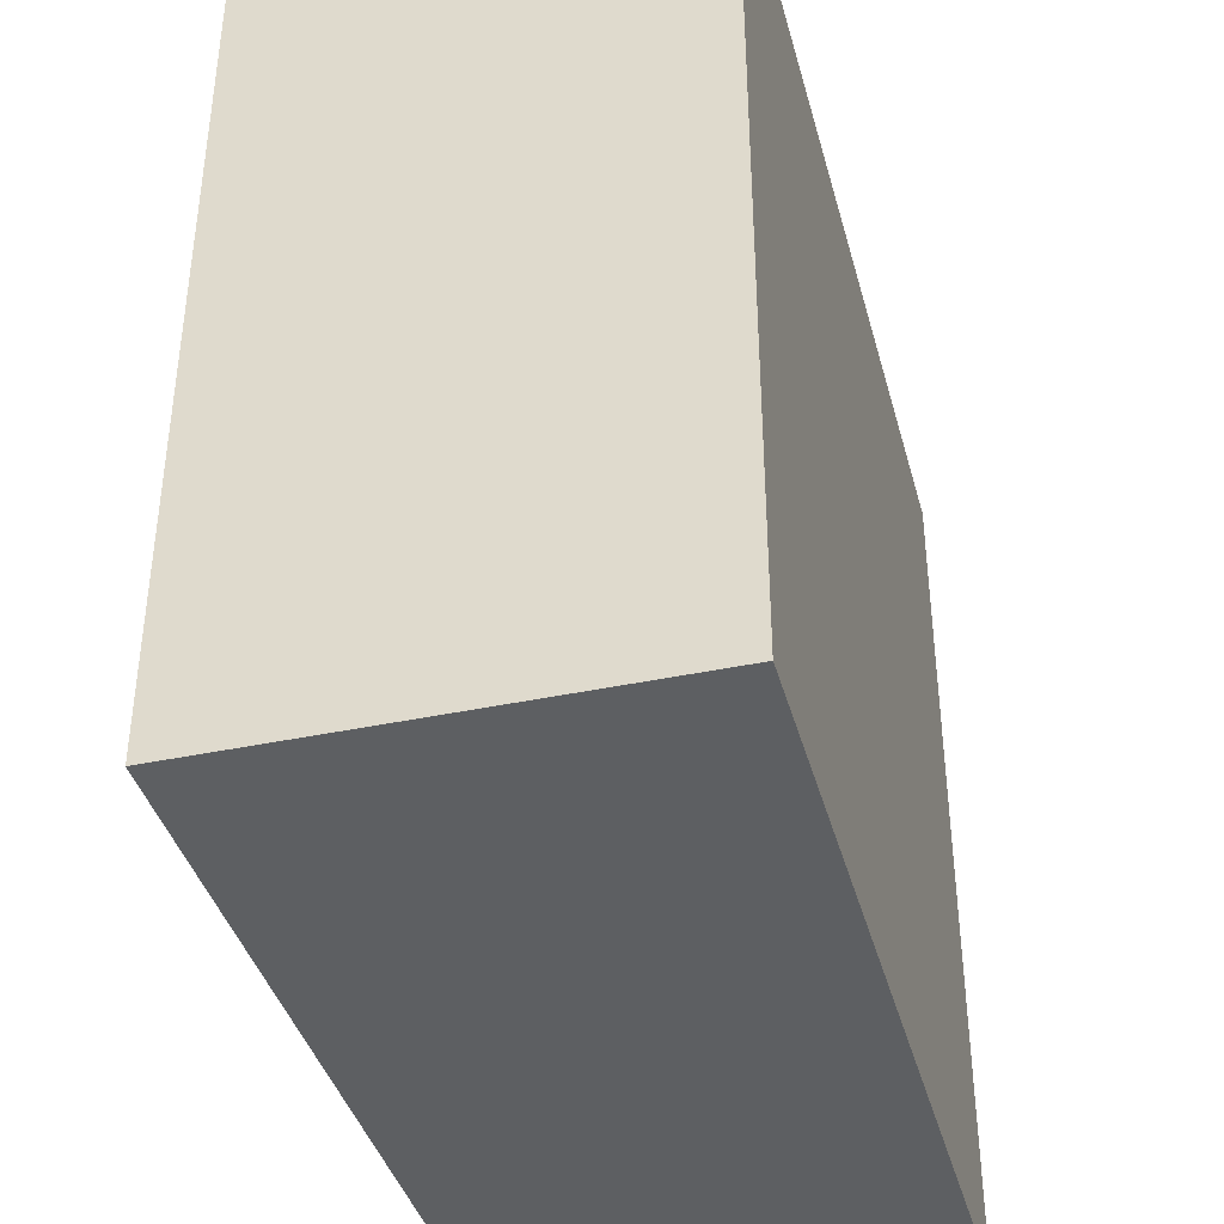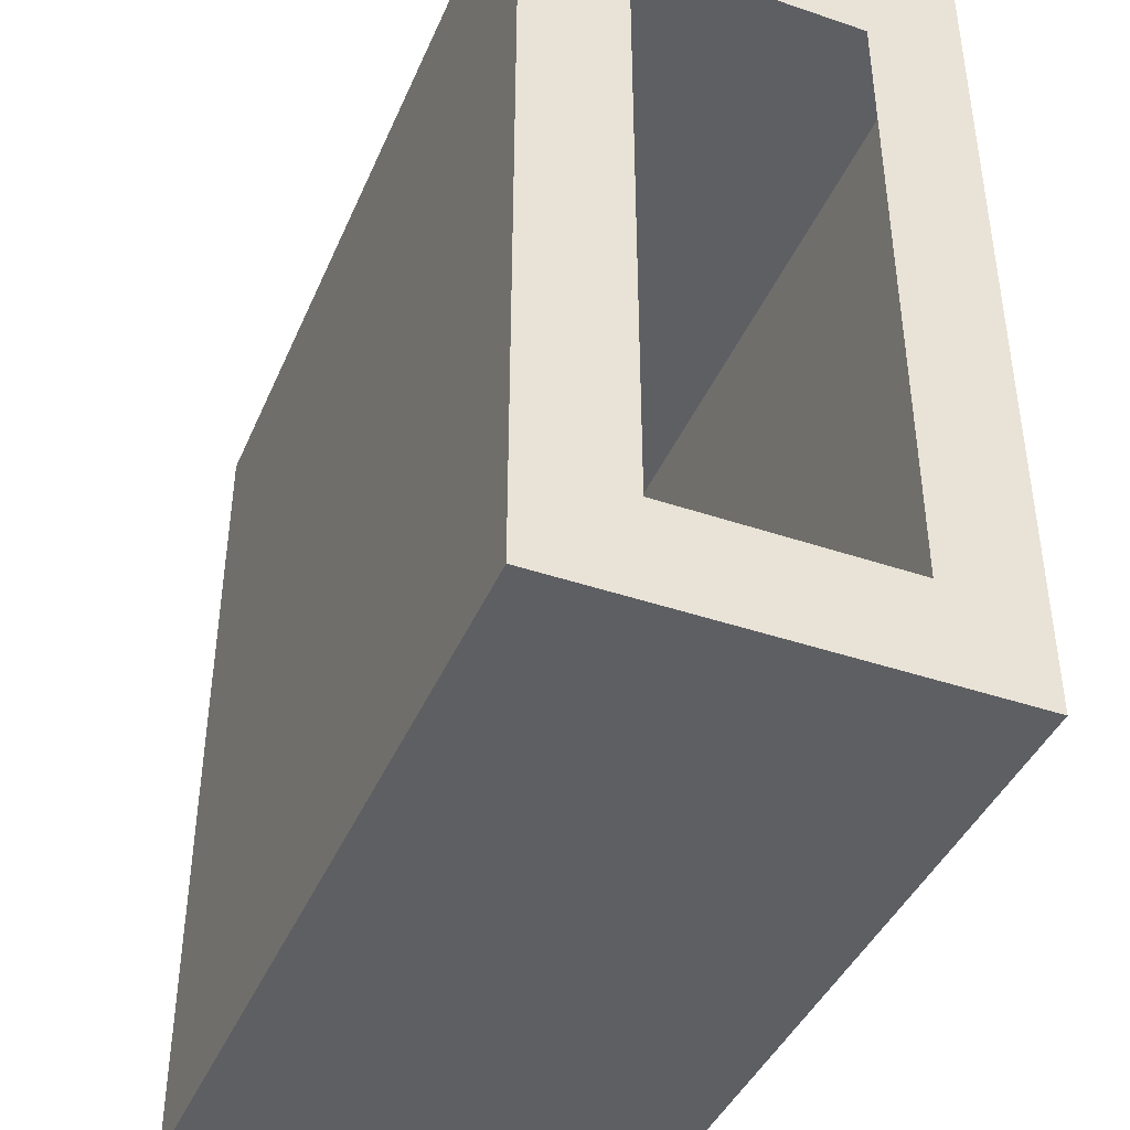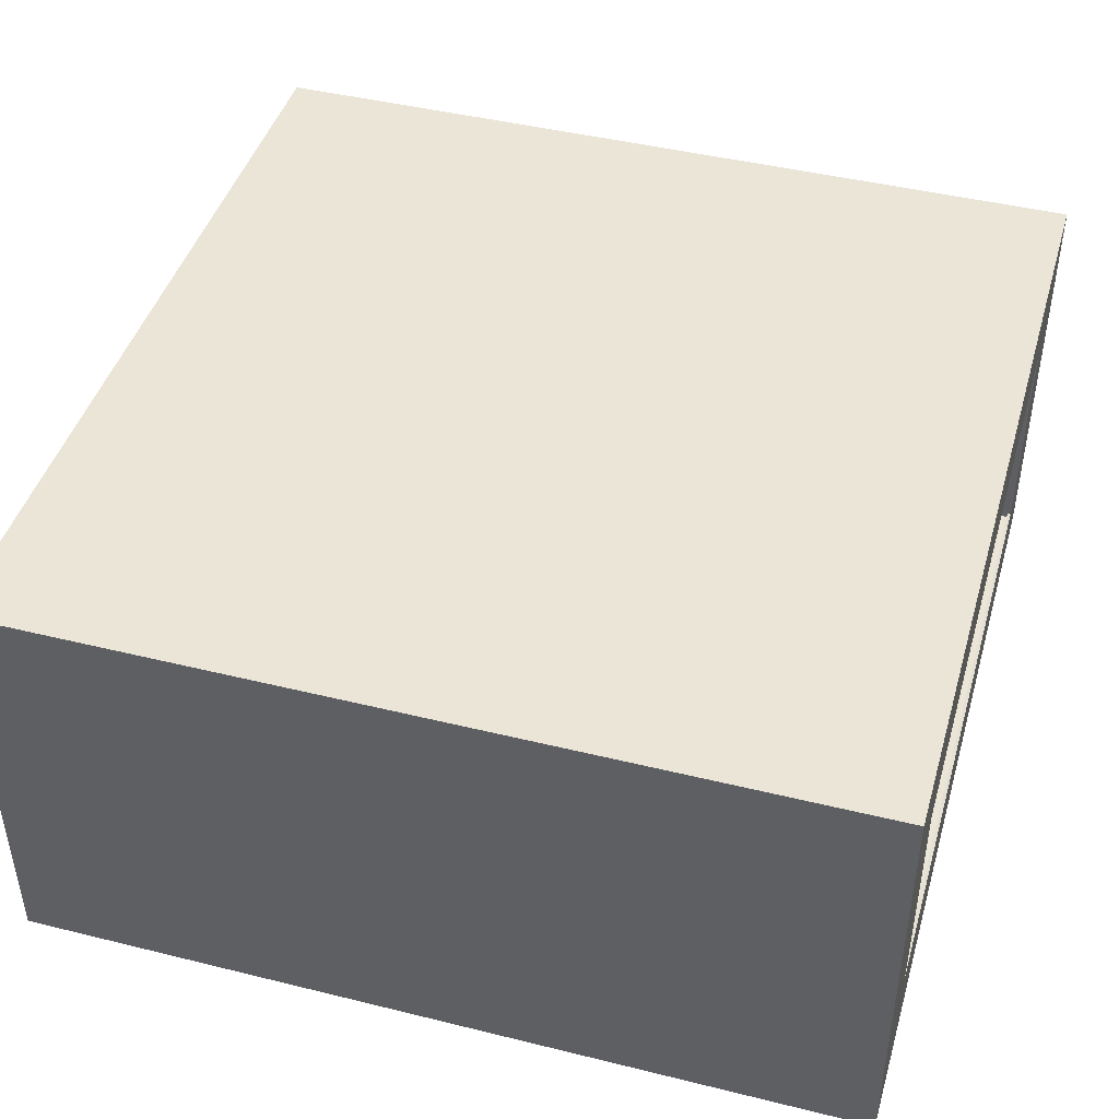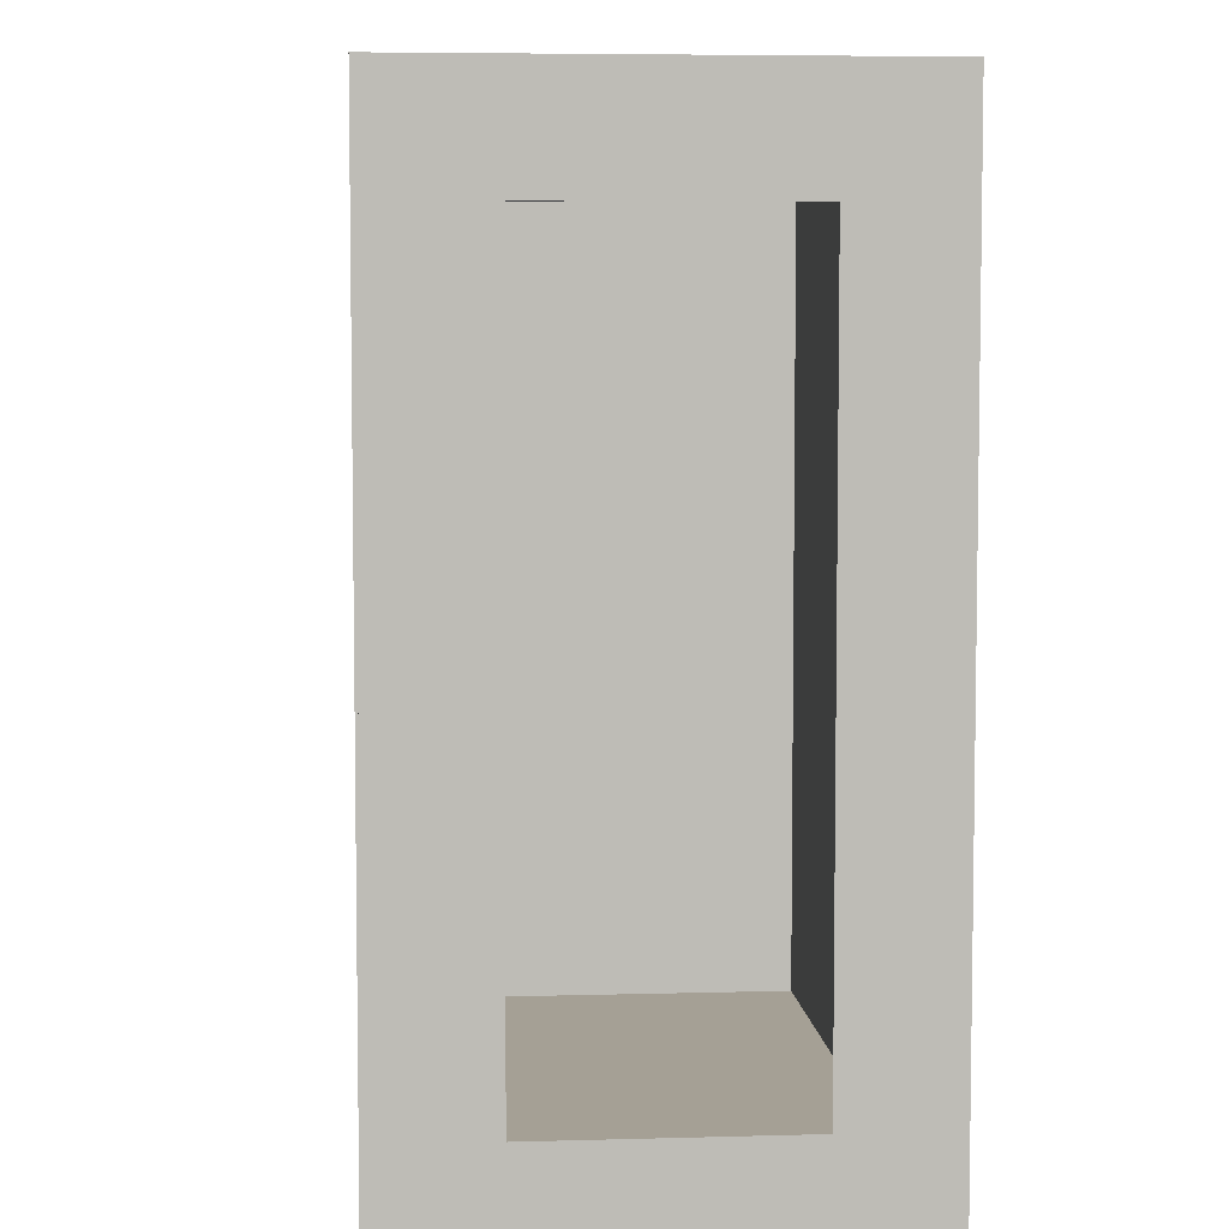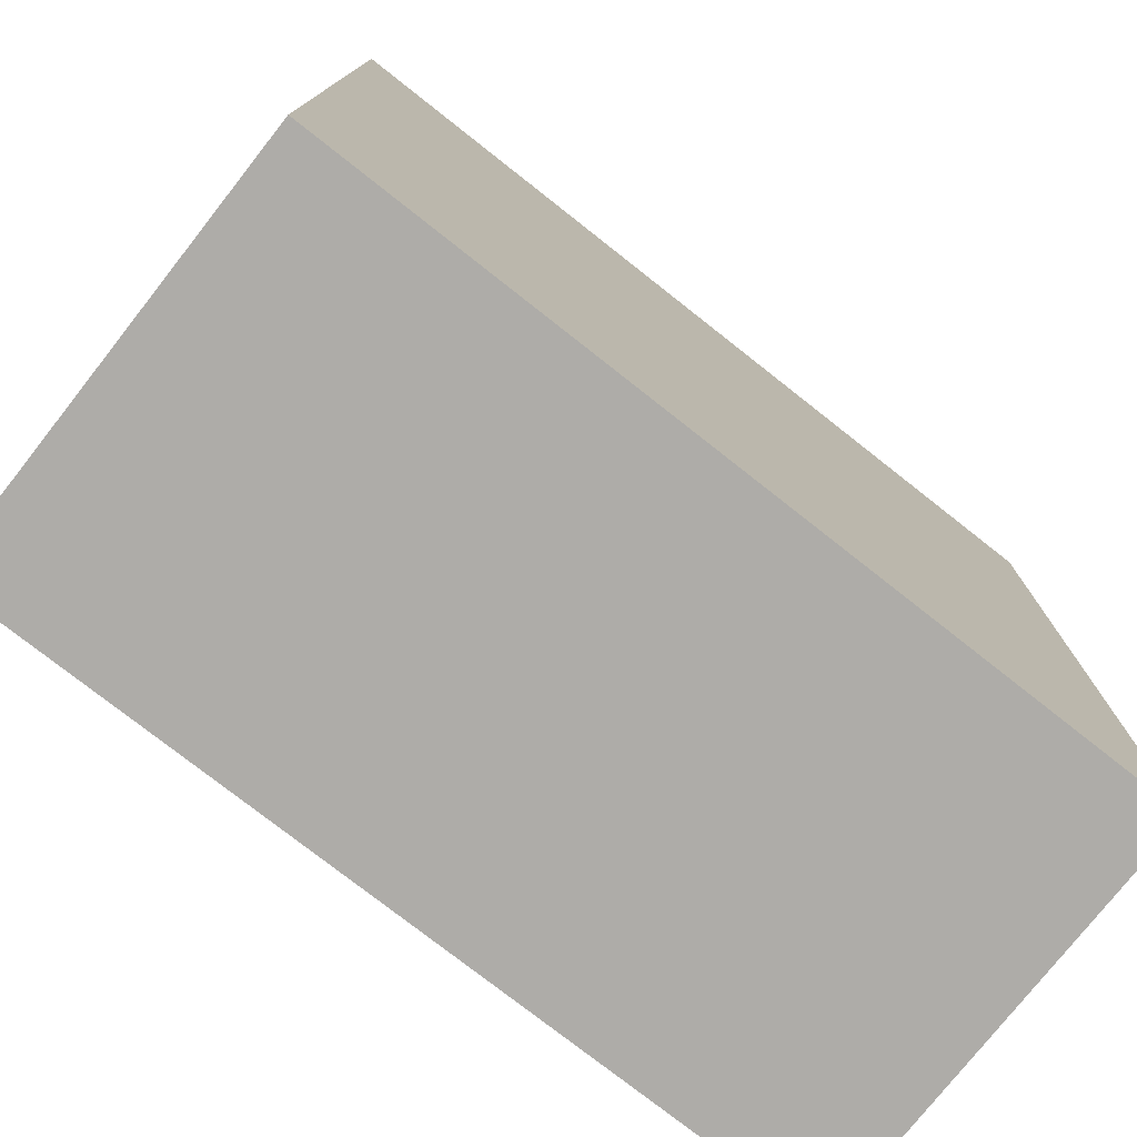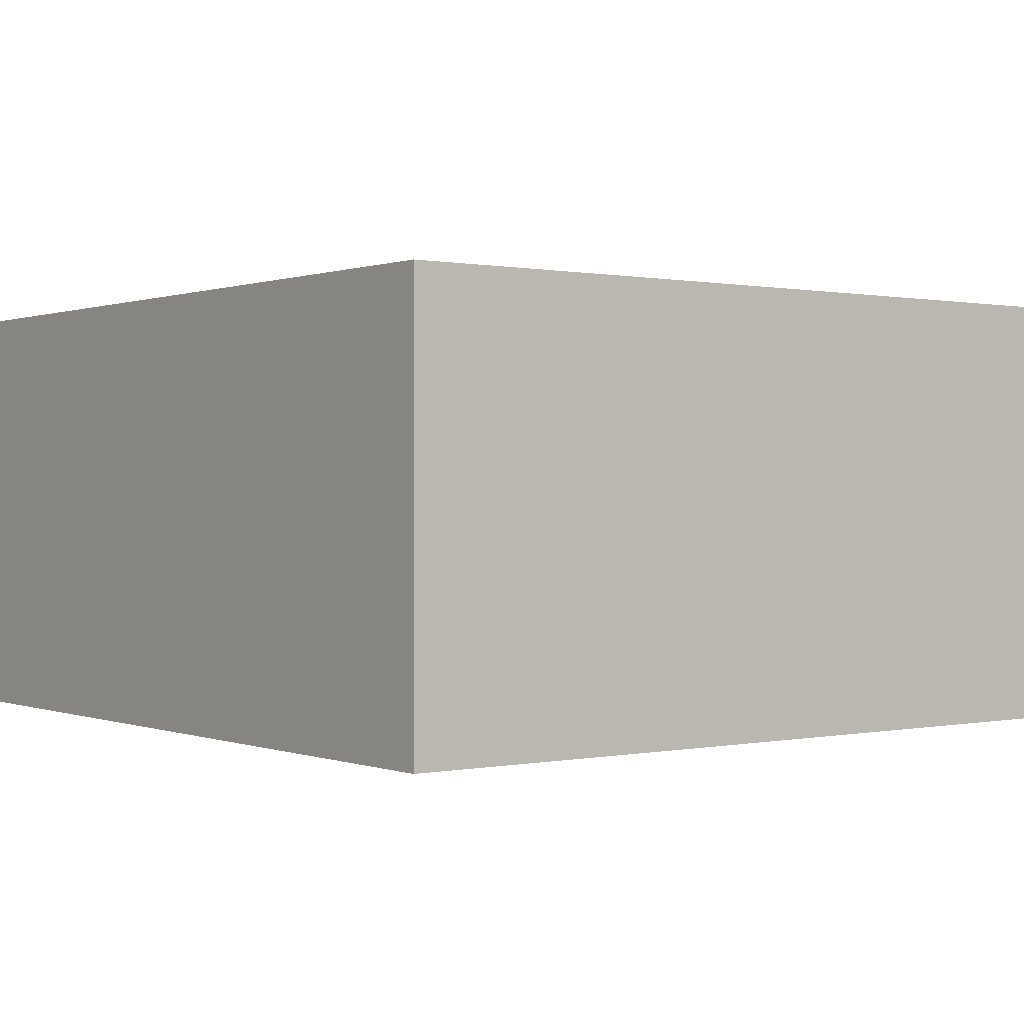
<metadata>
{"format":"obj","ext":"obj","renderer":"f3d","projection":"perspective","resolution":1024,"background":"white","views":[{"elev":-39.6,"azim":104.8,"up":"+Z"},{"elev":-41.9,"azim":-112.2,"up":"+Z"},{"elev":44.3,"azim":-163.9,"up":"+Y"},{"elev":5.9,"azim":-95.0,"up":"+Z"},{"elev":-76.8,"azim":141.8,"up":"+Z"},{"elev":0.4,"azim":52.9,"up":"+Y"}]}
</metadata>
<code>
o Plane_Plane.005
v -7.542 2.368 5.793
v 7.542 0.6189 7.542
v -7.542 2.368 -5.793
v 7.542 0.6189 -7.542
v -7.542 6.543 5.793
v 7.542 8.292 7.542
v -7.542 6.543 -5.793
v 7.542 8.292 -7.542
v -7.542 0.6189 -7.542
v -7.542 0.6189 7.542
v -7.542 8.292 -7.542
v -7.542 8.292 7.542
v -7.542 2.368 -5.793
v -7.542 2.368 5.793
v -7.542 6.543 -5.793
v -7.542 6.543 5.793
v -7.479 2.327 5.793
v 7.499 0.6624 7.499
v -7.479 2.327 -5.793
v 7.499 0.6624 -7.499
v -7.479 6.501 5.793
v 7.499 8.249 7.499
v -7.479 6.501 -5.793
v 7.499 8.249 -7.499
v -7.499 0.6624 -7.499
v -7.499 0.6624 7.499
v -7.499 8.249 -7.499
v -7.499 8.249 7.499
v -7.542 2.293 -5.793
v -7.542 2.293 5.793
v -7.542 6.467 -5.793
v -7.542 6.467 5.793
f 10 9 4 2
f 12 6 8 11
f 4 9 11 8
f 10 2 6 12
f 2 4 8 6
f 1 5 16 14
f 1 3 9 10
f 7 5 12 11
f 3 7 11 9
f 5 1 10 12
f 5 7 15 16
f 7 3 13 15
f 3 1 14 13
f 26 18 20 25
f 28 27 24 22
f 20 24 27 25
f 26 28 22 18
f 18 22 24 20
f 17 30 32 21
f 17 26 25 19
f 23 27 28 21
f 19 25 27 23
f 21 28 26 17
f 21 32 31 23
f 23 31 29 19
f 19 29 30 17
f 13 14 30 29
f 16 15 31 32
f 15 13 29 31
f 14 16 32 30

</code>
